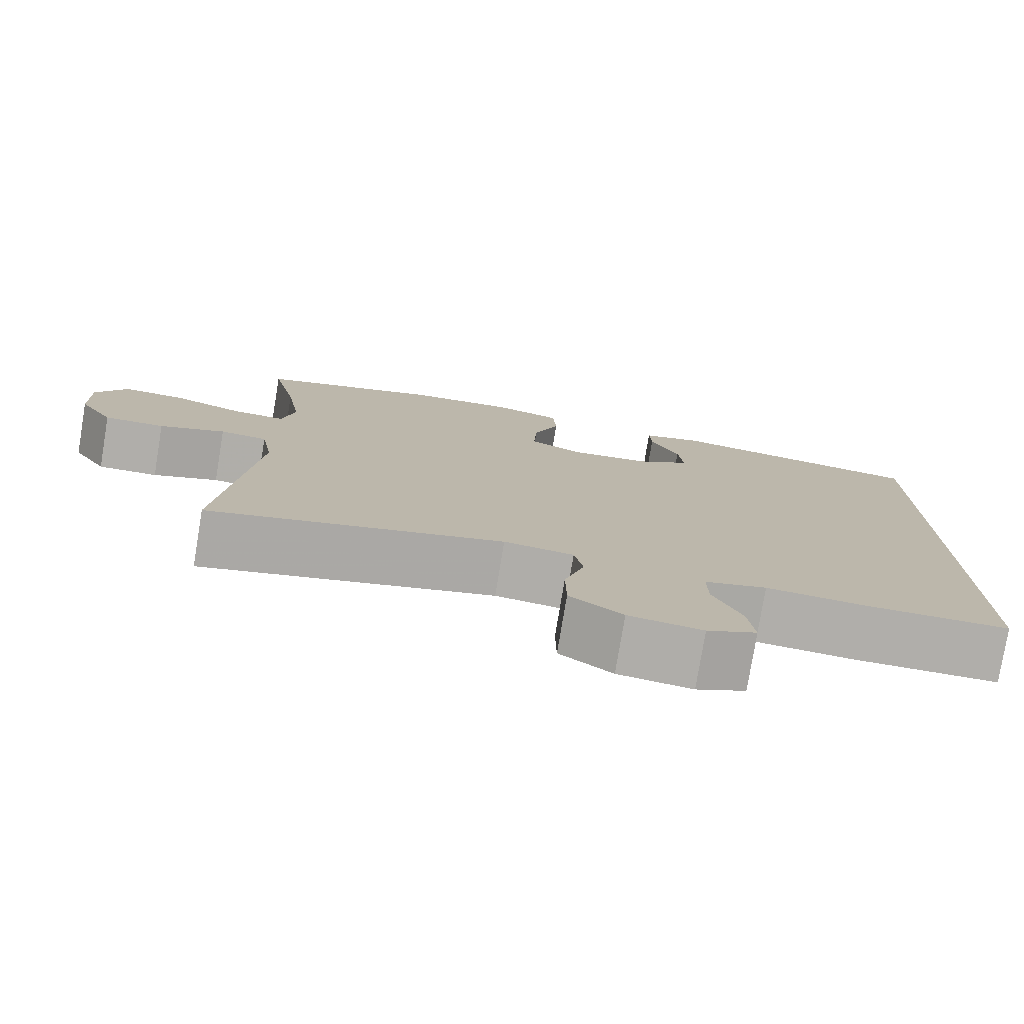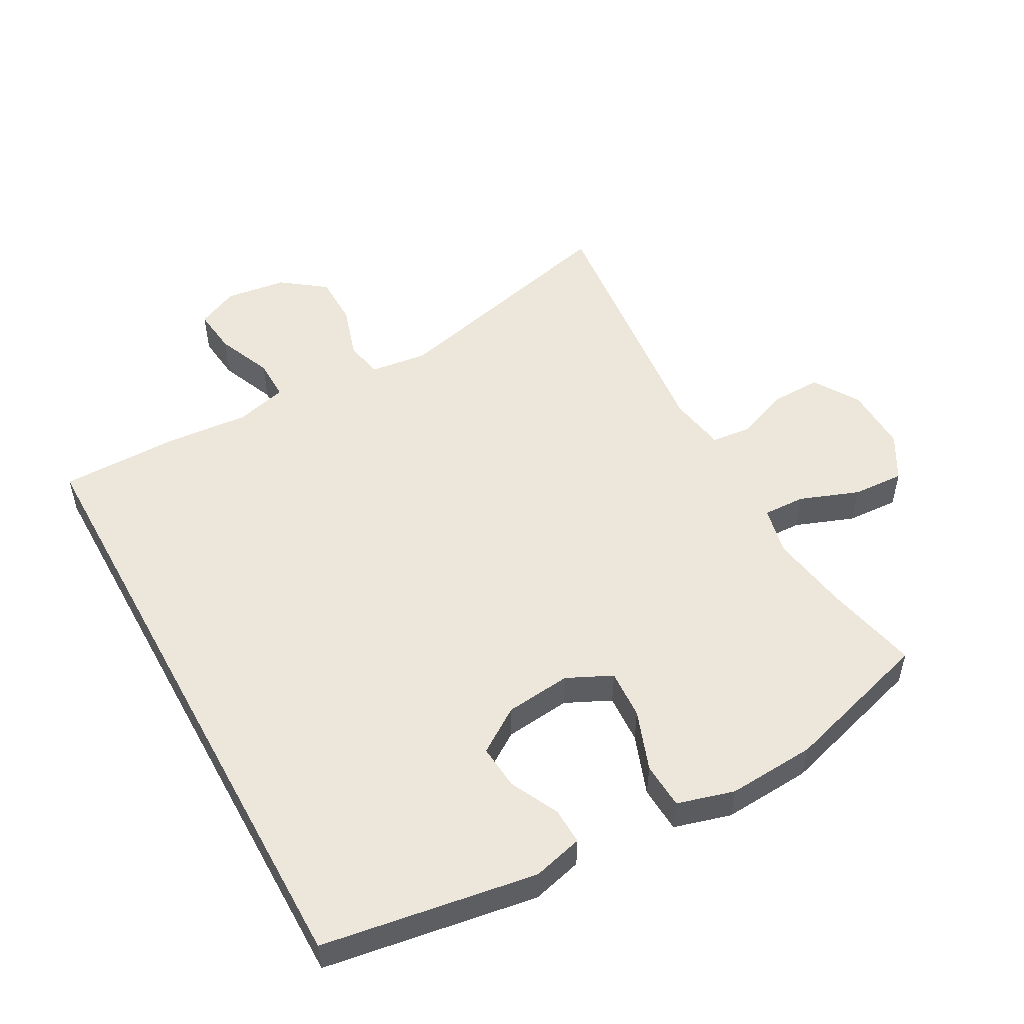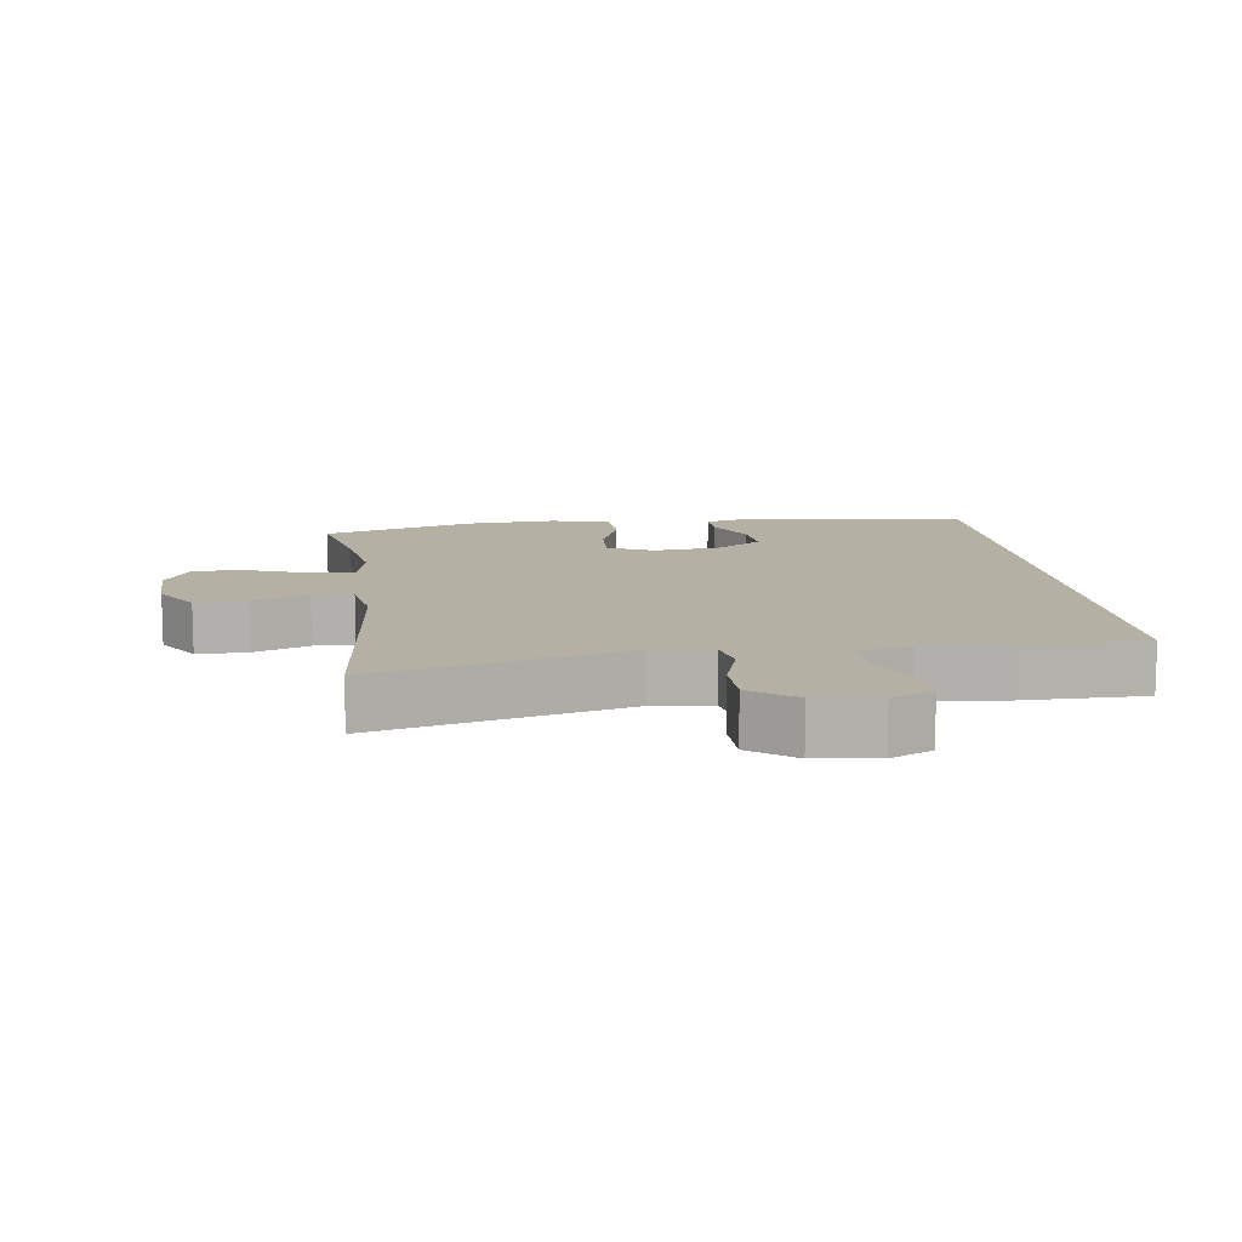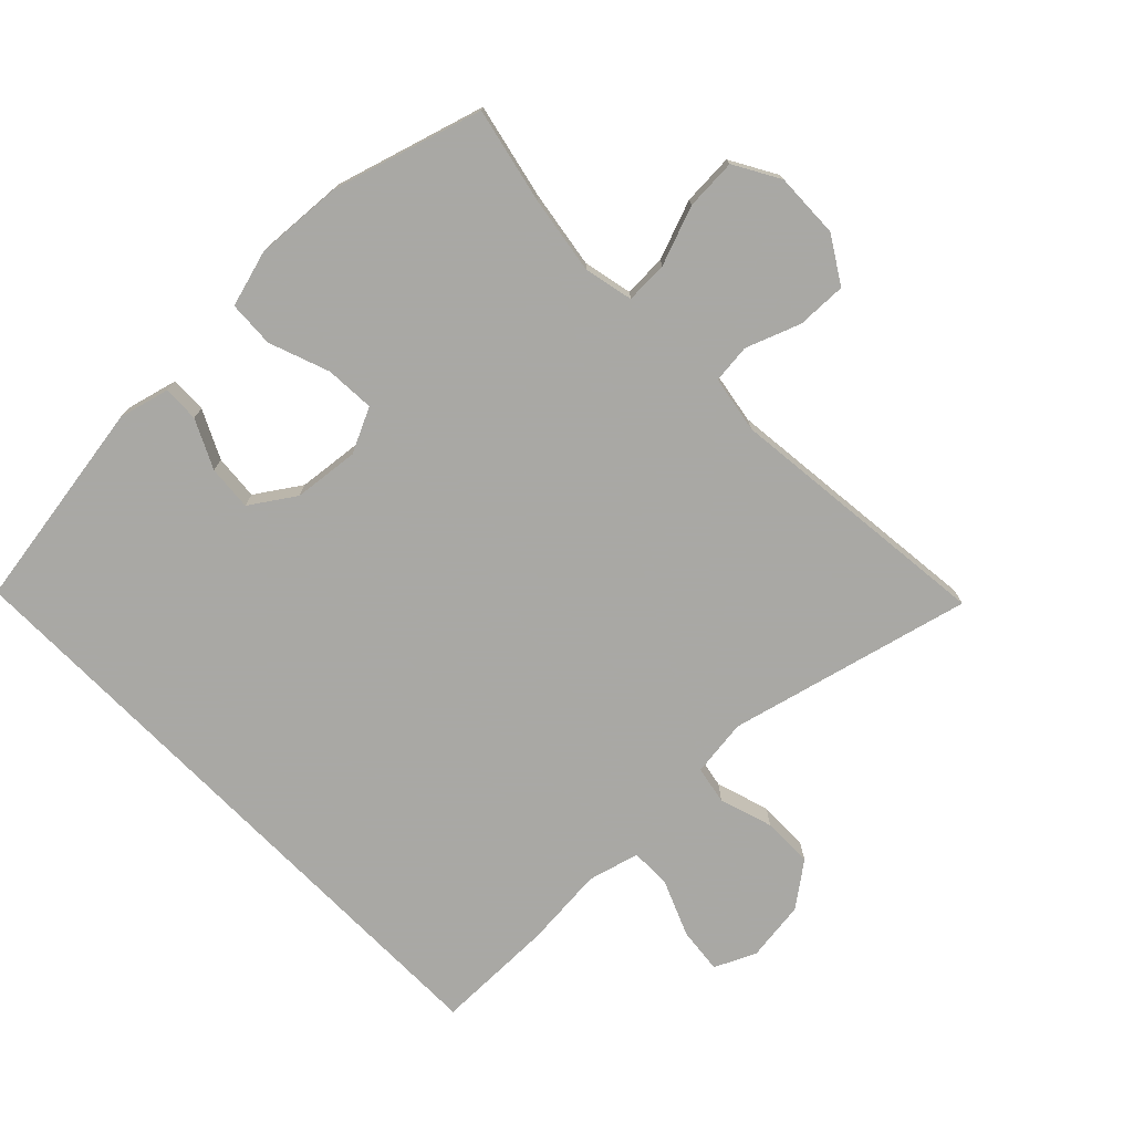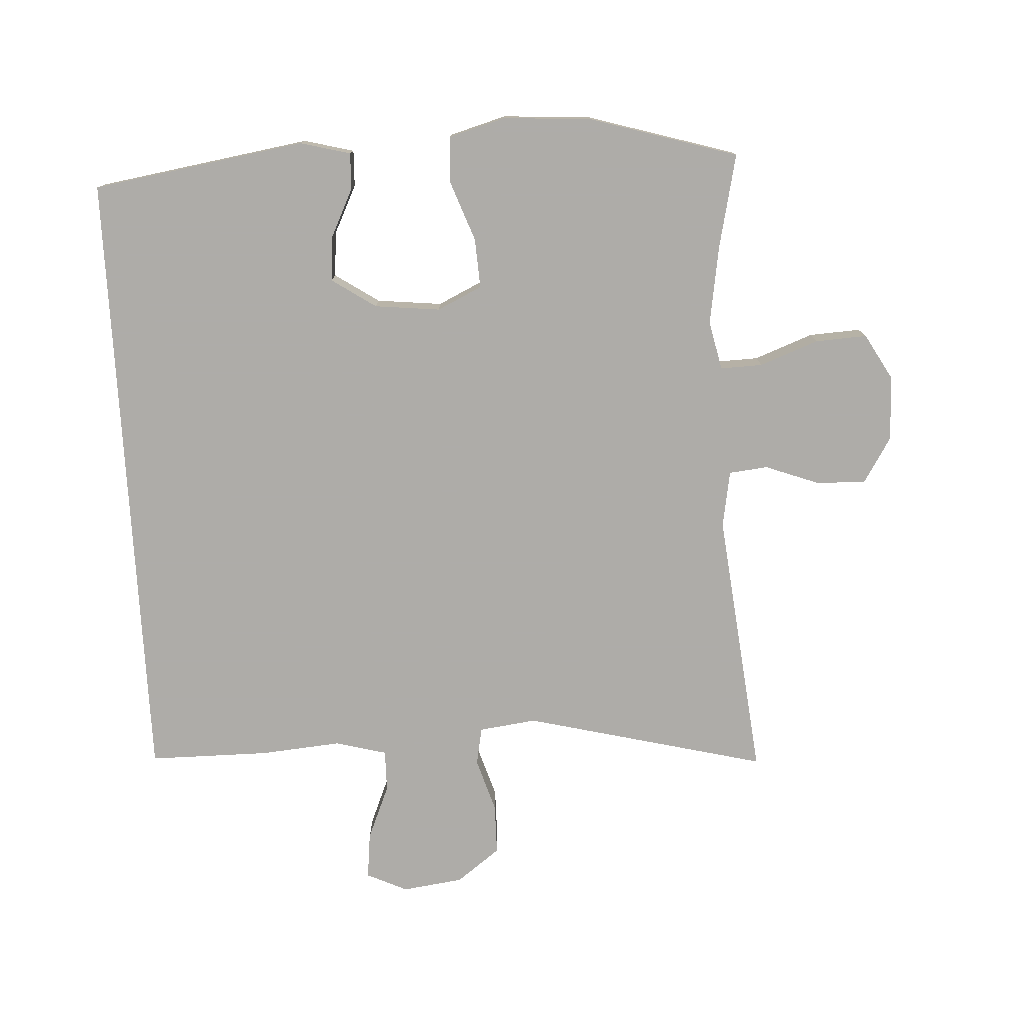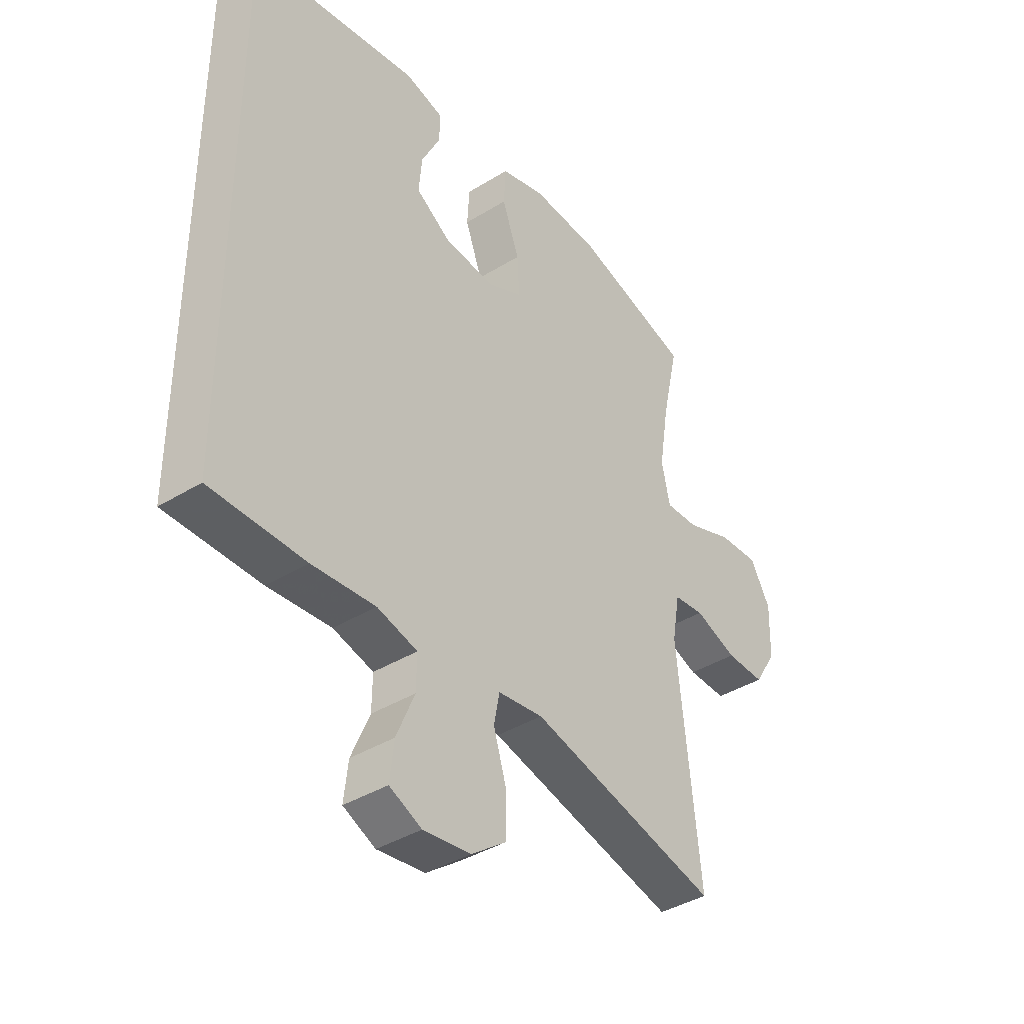
<metadata>
{"format":"obj","ext":"obj","renderer":"f3d","projection":"perspective","resolution":1024,"background":"white","views":[{"elev":-77.9,"azim":170.6,"up":"+Z"},{"elev":52.1,"azim":-28.7,"up":"+Y"},{"elev":11.5,"azim":172.4,"up":"+Y"},{"elev":-75.0,"azim":44.5,"up":"+Y"},{"elev":-77.0,"azim":3.3,"up":"+Y"},{"elev":-39.5,"azim":-52.5,"up":"+Z"}]}
</metadata>
<code>
v -0.5 0.07 -0.437
v -0.5 0.07 0.507
v -0.177 0.07 0.557
v -0.101 0.07 0.537
v -0.103 0.07 0.482
v -0.139 0.07 0.409
v -0.145 0.07 0.341
v -0.078 0.07 0.296
v 0.021 0.07 0.285
v 0.089 0.07 0.317
v 0.085 0.07 0.392
v 0.052 0.07 0.483
v 0.056 0.07 0.553
v 0.142 0.07 0.577
v 0.275 0.07 0.568
v 0.5 0.07 0.5
v 0.468 0.07 0.357
v 0.449 0.07 0.239
v 0.465 0.07 0.165
v 0.529 0.07 0.167
v 0.618 0.07 0.2
v 0.696 0.07 0.204
v 0.735 0.07 0.135
v 0.732 0.07 0.036
v 0.689 0.07 -0.033
v 0.614 0.07 -0.031
v 0.532 0.07 0
v 0.473 0.07 -0.006
v 0.458 0.07 -0.092
v 0.5 0.07 -0.5
v 0.133 0.07 -0.407
v 0.046 0.07 -0.418
v 0.035 0.07 -0.475
v 0.06 0.07 -0.556
v 0.059 0.07 -0.633
v -0.007 0.07 -0.682
v -0.099 0.07 -0.694
v -0.161 0.07 -0.665
v -0.153 0.07 -0.595
v -0.118 0.07 -0.512
v -0.117 0.07 -0.449
v -0.195 0.07 -0.428
v -0.317 0.07 -0.438
v -0.5 0 -0.437
v -0.5 0 0.507
v -0.177 0 0.557
v -0.101 0 0.537
v -0.103 0 0.482
v -0.139 0 0.409
v -0.145 0 0.341
v -0.078 0 0.296
v 0.021 0 0.285
v 0.089 0 0.317
v 0.085 0 0.392
v 0.052 0 0.483
v 0.056 0 0.553
v 0.142 0 0.577
v 0.275 0 0.568
v 0.5 0 0.5
v 0.468 0 0.357
v 0.449 0 0.239
v 0.465 0 0.165
v 0.529 0 0.167
v 0.618 0 0.2
v 0.696 0 0.204
v 0.735 0 0.135
v 0.732 0 0.036
v 0.689 0 -0.033
v 0.614 0 -0.031
v 0.532 0 0
v 0.473 0 -0.006
v 0.458 0 -0.092
v 0.5 0 -0.5
v 0.133 0 -0.407
v 0.046 0 -0.418
v 0.035 0 -0.475
v 0.06 0 -0.556
v 0.059 0 -0.633
v -0.007 0 -0.682
v -0.099 0 -0.694
v -0.161 0 -0.665
v -0.153 0 -0.595
v -0.118 0 -0.512
v -0.117 0 -0.449
v -0.195 0 -0.428
v -0.317 0 -0.438
f 42 43 1 2
f 41 42 2 3
f 37 38 39 40
f 37 40 41
f 33 34 35 36
f 32 33 36 37
f 29 30 31
f 28 29 31 32
f 24 25 26 27
f 24 27 28
f 23 24 28
f 20 21 22 23
f 19 20 23 28
f 18 19 28 32
f 14 15 16 17
f 14 17 18 32
f 11 12 13 14
f 10 11 14
f 3 4 5 6
f 3 6 7
f 41 3 7
f 37 41 7 8
f 10 14 32 37
f 9 10 37
f 8 9 37
f 45 44 86 85
f 46 45 85 84
f 83 82 81 80
f 84 83 80
f 79 78 77 76
f 80 79 76 75
f 74 73 72
f 75 74 72 71
f 70 69 68 67
f 71 70 67
f 71 67 66
f 66 65 64 63
f 71 66 63 62
f 75 71 62 61
f 60 59 58 57
f 75 61 60 57
f 57 56 55 54
f 57 54 53
f 49 48 47 46
f 50 49 46
f 50 46 84
f 51 50 84 80
f 80 75 57 53
f 80 53 52
f 80 52 51
f 1 44 45 2
f 2 45 46 3
f 3 46 47 4
f 4 47 48 5
f 5 48 49 6
f 6 49 50 7
f 7 50 51 8
f 8 51 52 9
f 9 52 53 10
f 10 53 54 11
f 11 54 55 12
f 12 55 56 13
f 13 56 57 14
f 14 57 58 15
f 15 58 59 16
f 16 59 60 17
f 17 60 61 18
f 18 61 62 19
f 19 62 63 20
f 20 63 64 21
f 21 64 65 22
f 22 65 66 23
f 23 66 67 24
f 24 67 68 25
f 25 68 69 26
f 26 69 70 27
f 27 70 71 28
f 28 71 72 29
f 29 72 73 30
f 30 73 74 31
f 31 74 75 32
f 32 75 76 33
f 33 76 77 34
f 34 77 78 35
f 35 78 79 36
f 36 79 80 37
f 37 80 81 38
f 38 81 82 39
f 39 82 83 40
f 40 83 84 41
f 41 84 85 42
f 42 85 86 43
f 43 86 44 1

</code>
